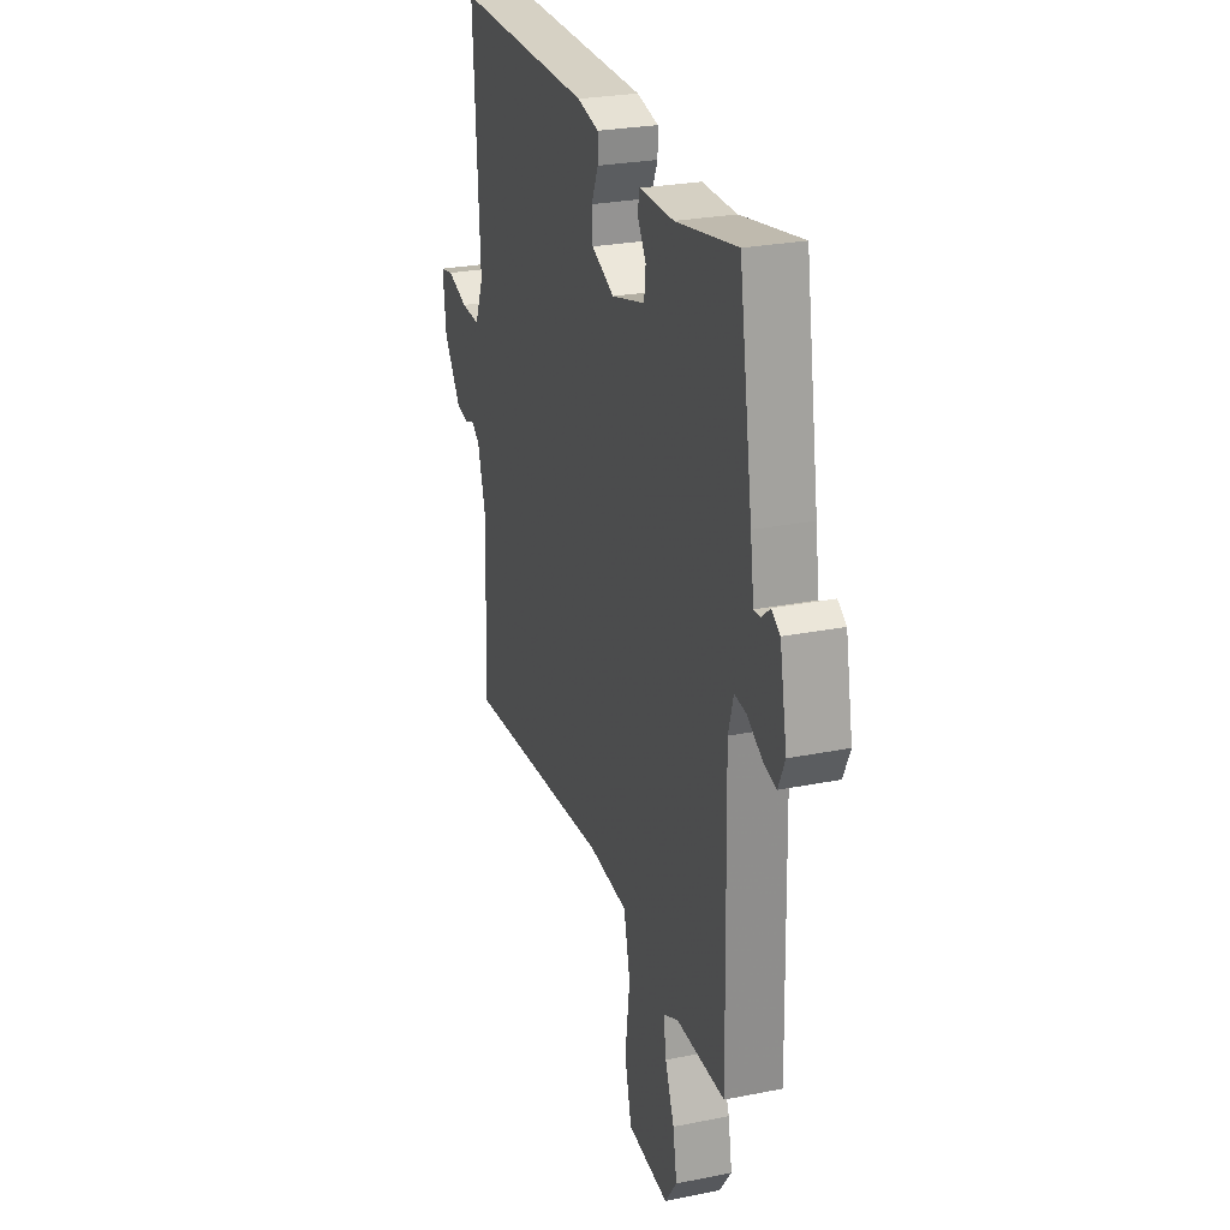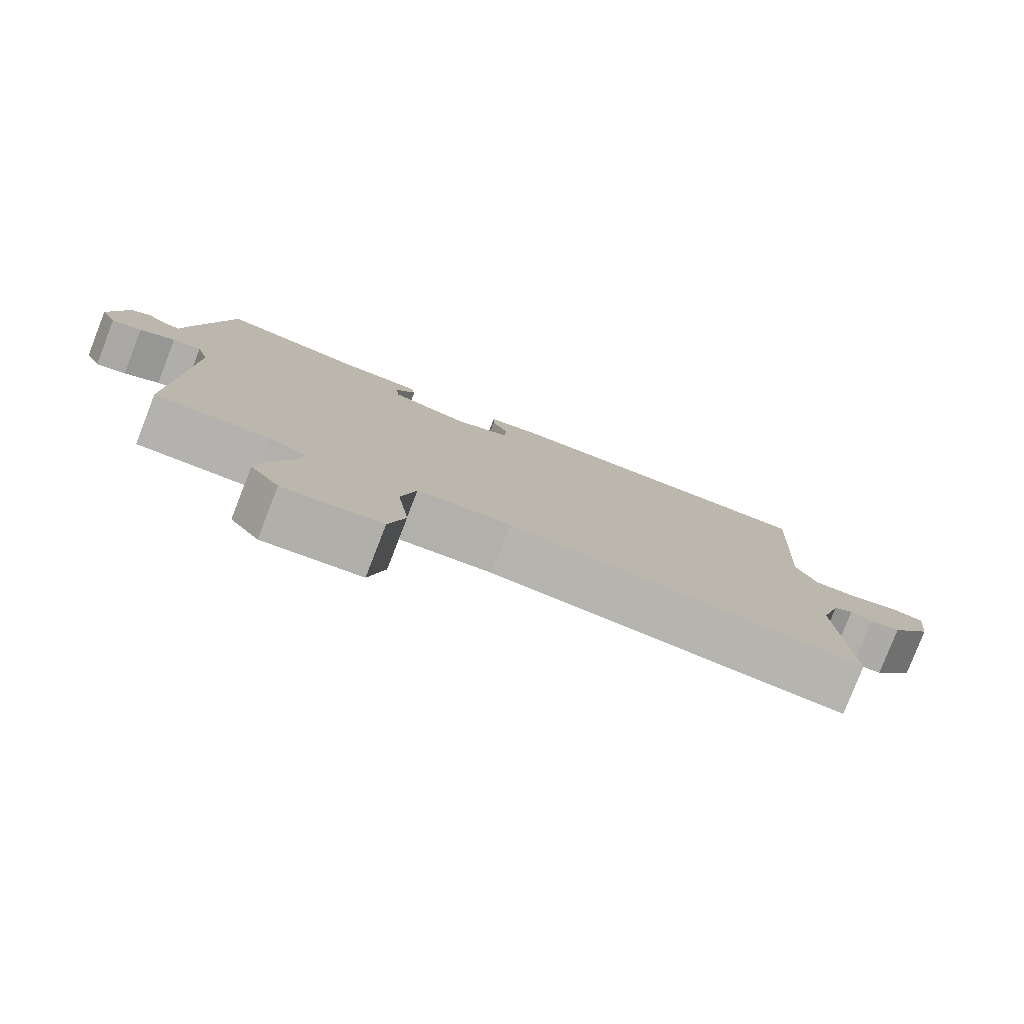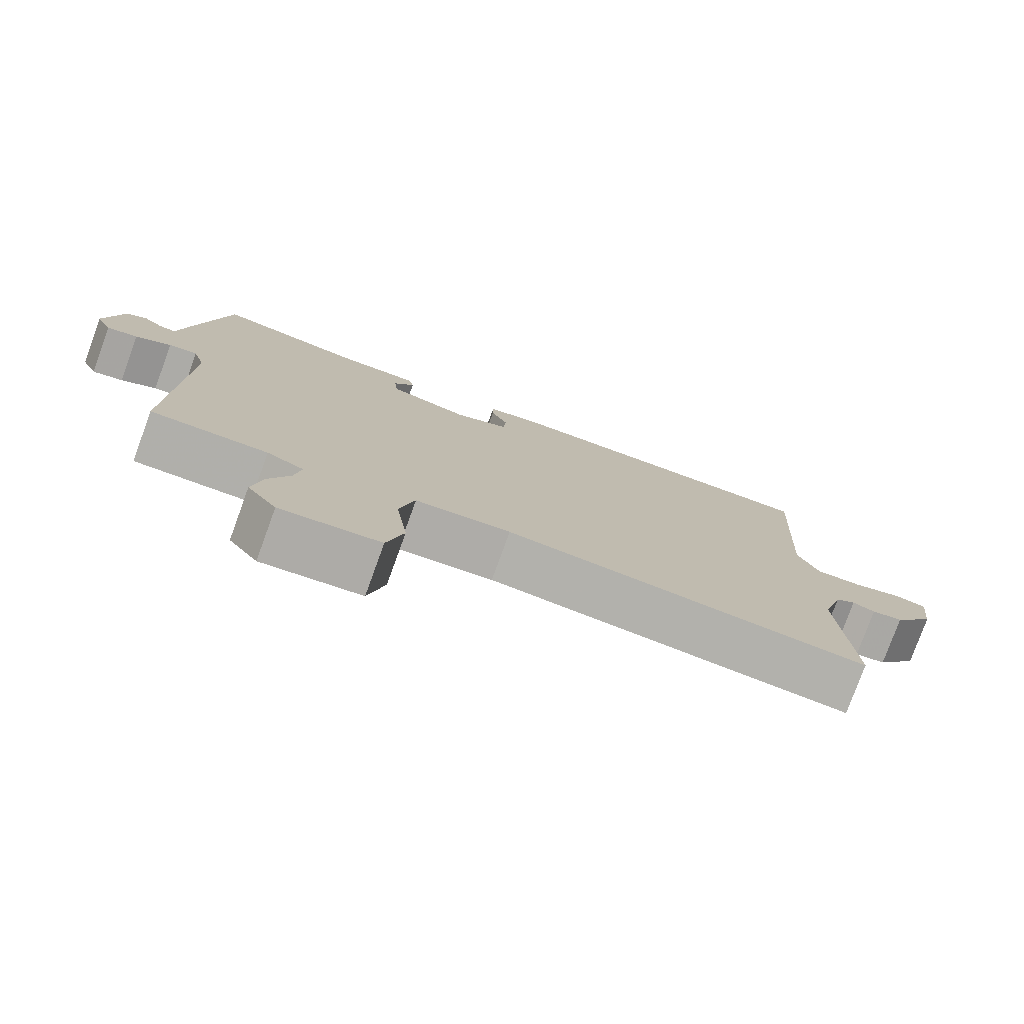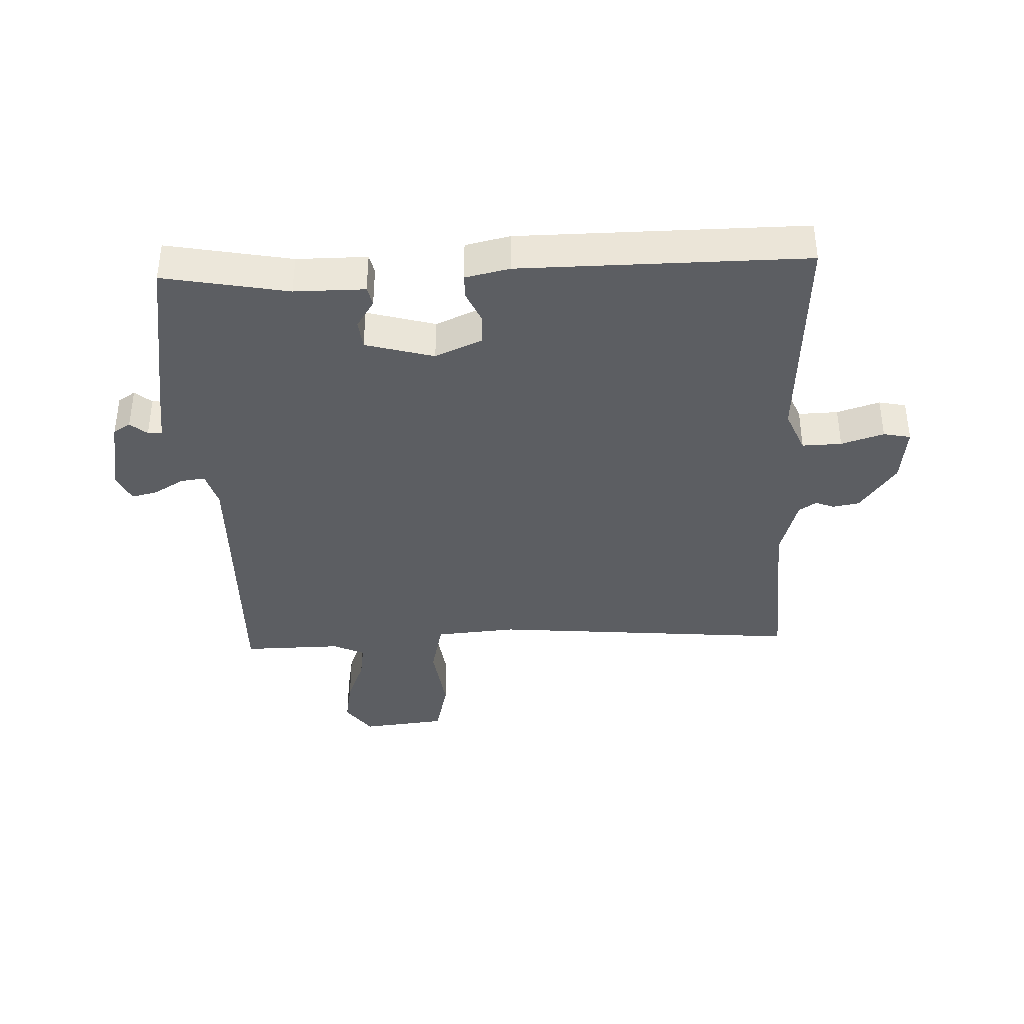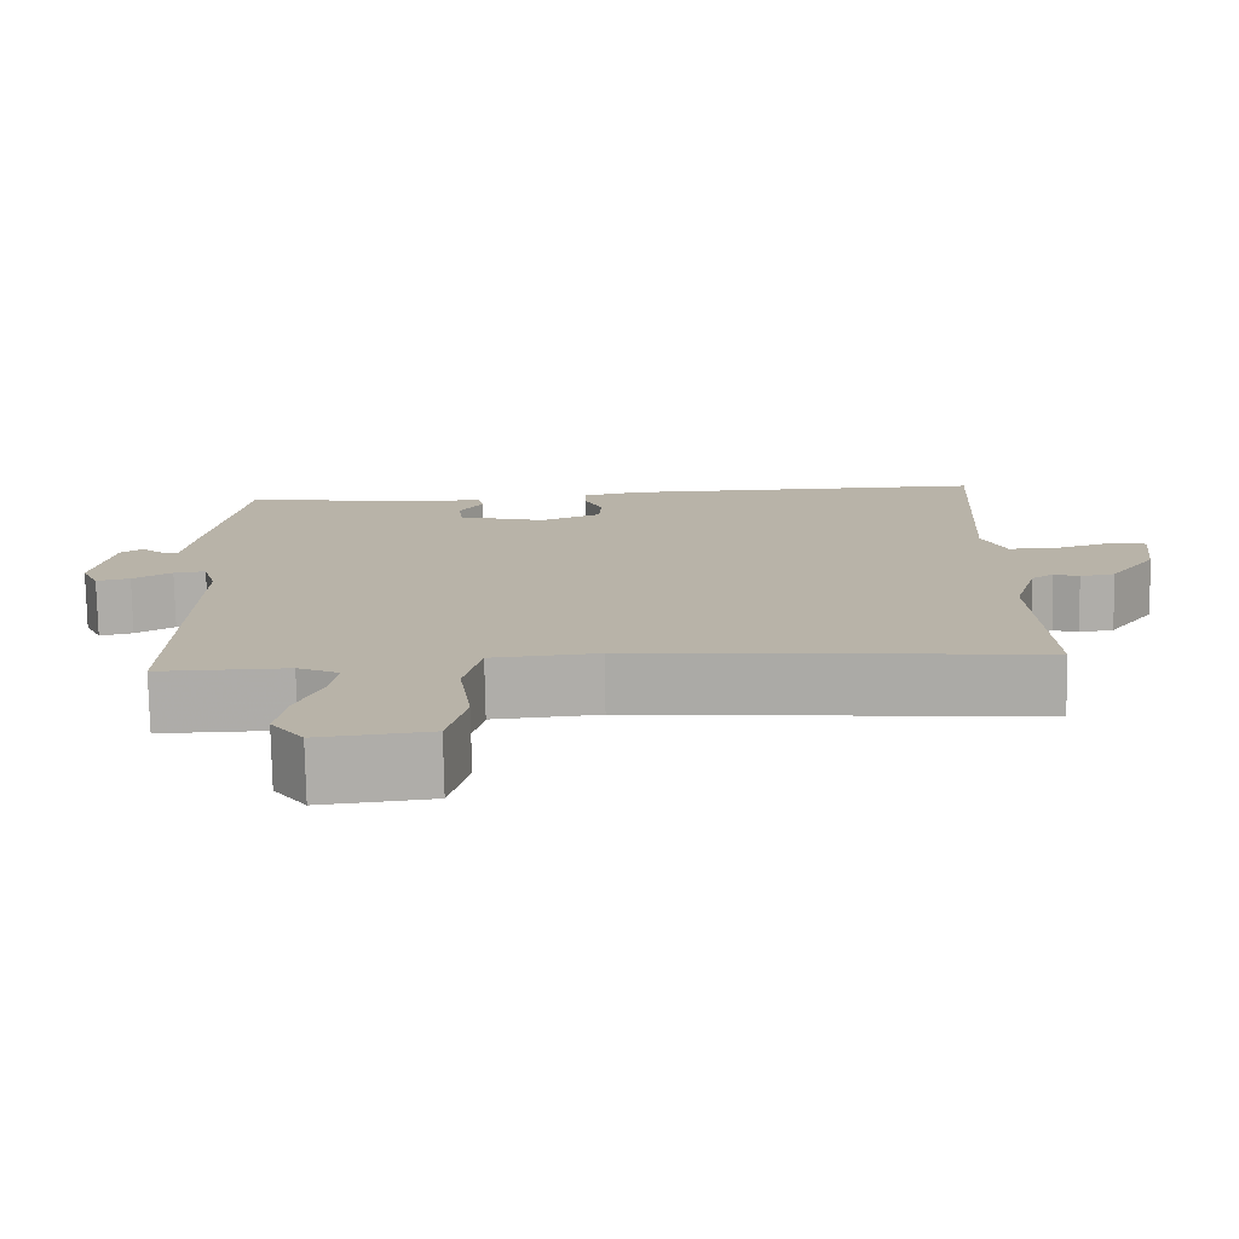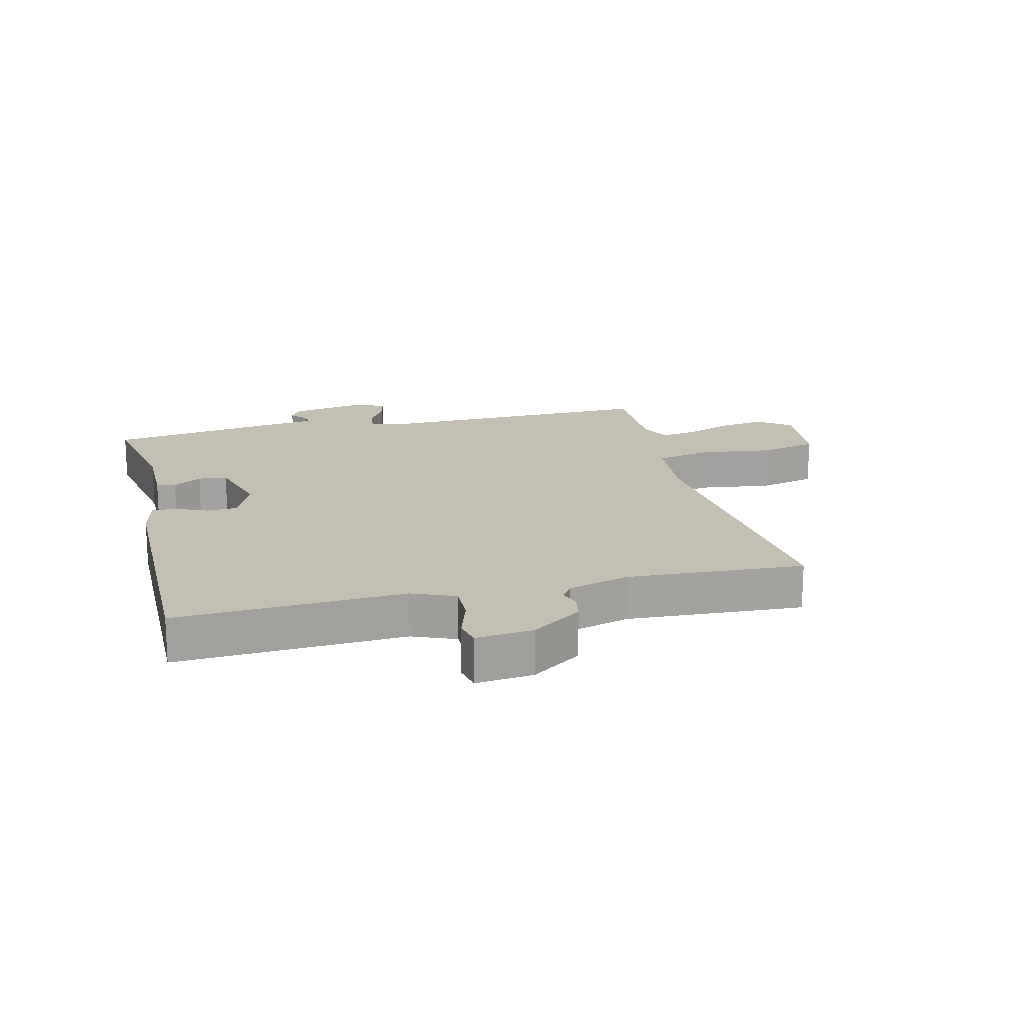
<metadata>
{"format":"obj","ext":"obj","renderer":"f3d","projection":"perspective","resolution":1024,"background":"white","views":[{"elev":26.3,"azim":-107.6,"up":"+Z"},{"elev":-79.9,"azim":-21.3,"up":"+Z"},{"elev":-78.2,"azim":-20.0,"up":"+Z"},{"elev":-38.1,"azim":2.4,"up":"+Y"},{"elev":-76.9,"azim":1.1,"up":"+Z"},{"elev":17.7,"azim":76.4,"up":"+Y"}]}
</metadata>
<code>
v 0.5 0.07 0.5
v 0.479 0.07 0.131
v 0.508 0.07 0.061
v 0.572 0.07 0.063
v 0.641 0.07 0.085
v 0.685 0.07 0.076
v 0.674 0.07 -0.018
v 0.616 0.07 -0.099
v 0.573 0.07 -0.107
v 0.542 0.07 -0.095
v 0.514 0.07 -0.114
v 0.485 0.07 -0.214
v 0.5 0.07 -0.5
v -0.003 0.07 -0.456
v -0.135 0.07 -0.467
v -0.156 0.07 -0.559
v -0.14 0.07 -0.678
v -0.163 0.07 -0.771
v -0.3 0.07 -0.786
v -0.34 0.07 -0.731
v -0.327 0.07 -0.657
v -0.297 0.07 -0.581
v -0.288 0.07 -0.522
v -0.339 0.07 -0.498
v -0.5 0.07 -0.5
v -0.489 0.07 -0.043
v -0.506 0.07 0.016
v -0.546 0.07 0.011
v -0.595 0.07 -0.018
v -0.637 0.07 -0.028
v -0.659 0.07 0.02
v -0.635 0.07 0.144
v -0.607 0.07 0.162
v -0.58 0.07 0.139
v -0.557 0.07 0.137
v -0.545 0.07 0.22
v -0.5 0.07 0.5
v -0.298 0.07 0.462
v -0.184 0.07 0.462
v -0.177 0.07 0.431
v -0.206 0.07 0.385
v -0.201 0.07 0.338
v -0.09 0.07 0.307
v -0.014 0.07 0.34
v -0.011 0.07 0.389
v -0.034 0.07 0.441
v -0.034 0.07 0.481
v 0.038 0.07 0.497
v 0.5 0 0.5
v 0.479 0 0.131
v 0.508 0 0.061
v 0.572 0 0.063
v 0.641 0 0.085
v 0.685 0 0.076
v 0.674 0 -0.018
v 0.616 0 -0.099
v 0.573 0 -0.107
v 0.542 0 -0.095
v 0.514 0 -0.114
v 0.485 0 -0.214
v 0.5 0 -0.5
v -0.003 0 -0.456
v -0.135 0 -0.467
v -0.156 0 -0.559
v -0.14 0 -0.678
v -0.163 0 -0.771
v -0.3 0 -0.786
v -0.34 0 -0.731
v -0.327 0 -0.657
v -0.297 0 -0.581
v -0.288 0 -0.522
v -0.339 0 -0.498
v -0.5 0 -0.5
v -0.489 0 -0.043
v -0.506 0 0.016
v -0.546 0 0.011
v -0.595 0 -0.018
v -0.637 0 -0.028
v -0.659 0 0.02
v -0.635 0 0.144
v -0.607 0 0.162
v -0.58 0 0.139
v -0.557 0 0.137
v -0.545 0 0.22
v -0.5 0 0.5
v -0.298 0 0.462
v -0.184 0 0.462
v -0.177 0 0.431
v -0.206 0 0.385
v -0.201 0 0.338
v -0.09 0 0.307
v -0.014 0 0.34
v -0.011 0 0.389
v -0.034 0 0.441
v -0.034 0 0.481
v 0.038 0 0.497
f 48 1 2
f 47 48 2
f 46 47 2
f 45 46 2
f 44 45 2 3
f 43 44 3
f 42 43 3
f 38 39 40 41
f 38 41 42
f 37 38 42
f 36 37 42
f 35 36 42
f 32 33 34
f 31 32 34
f 30 31 34
f 29 30 34
f 28 29 34
f 27 28 34 35
f 24 25 26
f 23 24 26 27
f 20 21 22
f 19 20 22
f 18 19 22
f 17 18 22
f 16 17 22
f 15 16 22 23
f 12 13 14
f 11 12 14 15
f 15 23 27
f 11 15 27
f 10 11 27
f 8 9 10
f 7 8 10
f 6 7 10
f 5 6 10
f 4 5 10
f 35 42 3
f 27 35 3
f 10 27 3
f 3 4 10
f 50 49 96
f 50 96 95
f 50 95 94
f 50 94 93
f 51 50 93 92
f 51 92 91
f 51 91 90
f 89 88 87 86
f 90 89 86
f 90 86 85
f 90 85 84
f 90 84 83
f 82 81 80
f 82 80 79
f 82 79 78
f 82 78 77
f 82 77 76
f 83 82 76 75
f 74 73 72
f 75 74 72 71
f 70 69 68
f 70 68 67
f 70 67 66
f 70 66 65
f 70 65 64
f 71 70 64 63
f 62 61 60
f 63 62 60 59
f 75 71 63
f 75 63 59
f 75 59 58
f 58 57 56
f 58 56 55
f 58 55 54
f 58 54 53
f 58 53 52
f 51 90 83
f 51 83 75
f 51 75 58
f 58 52 51
f 1 49 50 2
f 2 50 51 3
f 3 51 52 4
f 4 52 53 5
f 5 53 54 6
f 6 54 55 7
f 7 55 56 8
f 8 56 57 9
f 9 57 58 10
f 10 58 59 11
f 11 59 60 12
f 12 60 61 13
f 13 61 62 14
f 14 62 63 15
f 15 63 64 16
f 16 64 65 17
f 17 65 66 18
f 18 66 67 19
f 19 67 68 20
f 20 68 69 21
f 21 69 70 22
f 22 70 71 23
f 23 71 72 24
f 24 72 73 25
f 25 73 74 26
f 26 74 75 27
f 27 75 76 28
f 28 76 77 29
f 29 77 78 30
f 30 78 79 31
f 31 79 80 32
f 32 80 81 33
f 33 81 82 34
f 34 82 83 35
f 35 83 84 36
f 36 84 85 37
f 37 85 86 38
f 38 86 87 39
f 39 87 88 40
f 40 88 89 41
f 41 89 90 42
f 42 90 91 43
f 43 91 92 44
f 44 92 93 45
f 45 93 94 46
f 46 94 95 47
f 47 95 96 48
f 48 96 49 1

</code>
